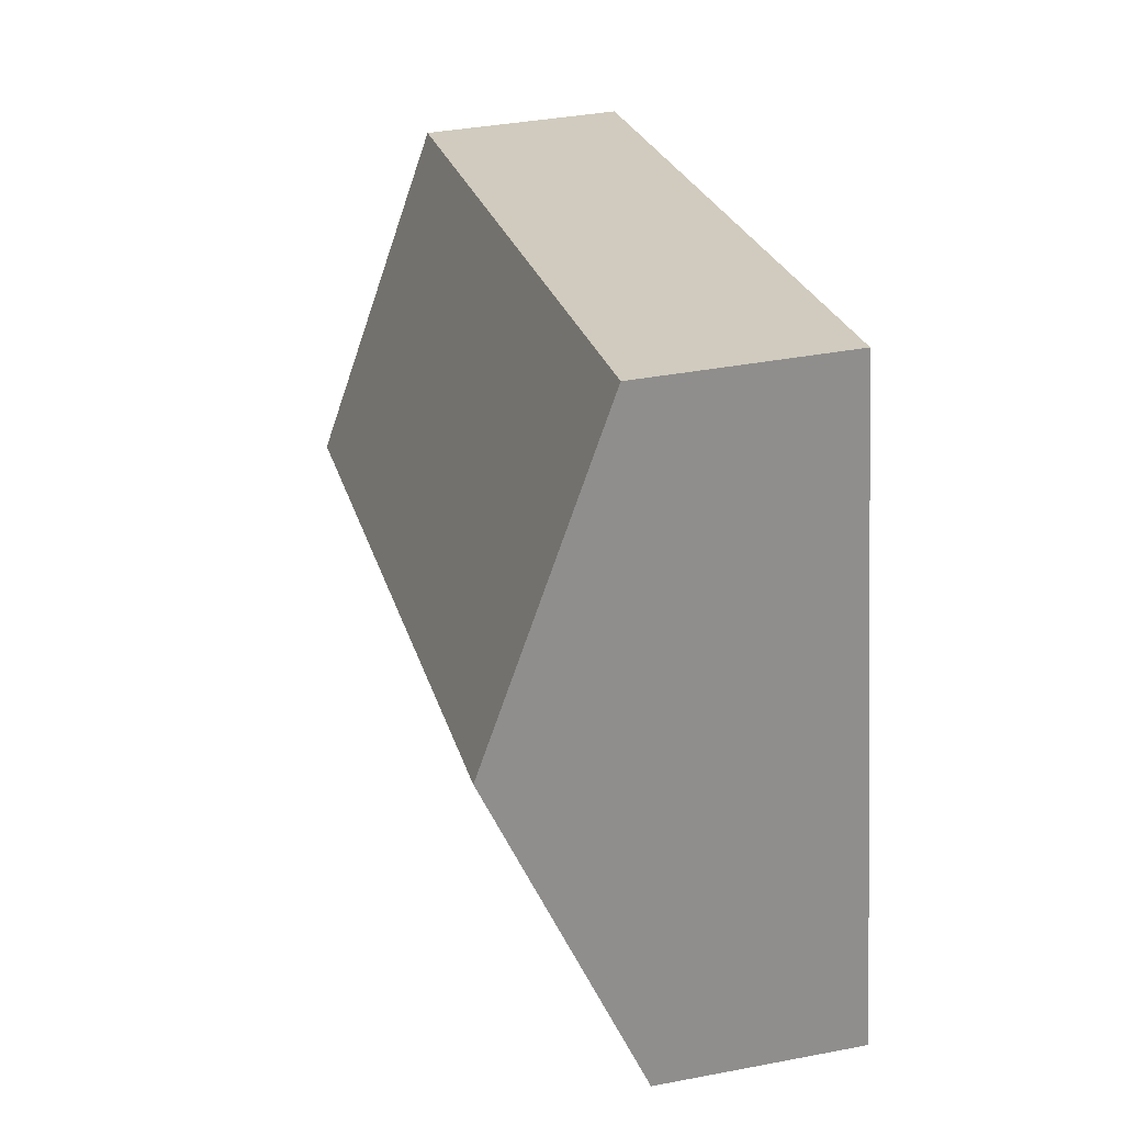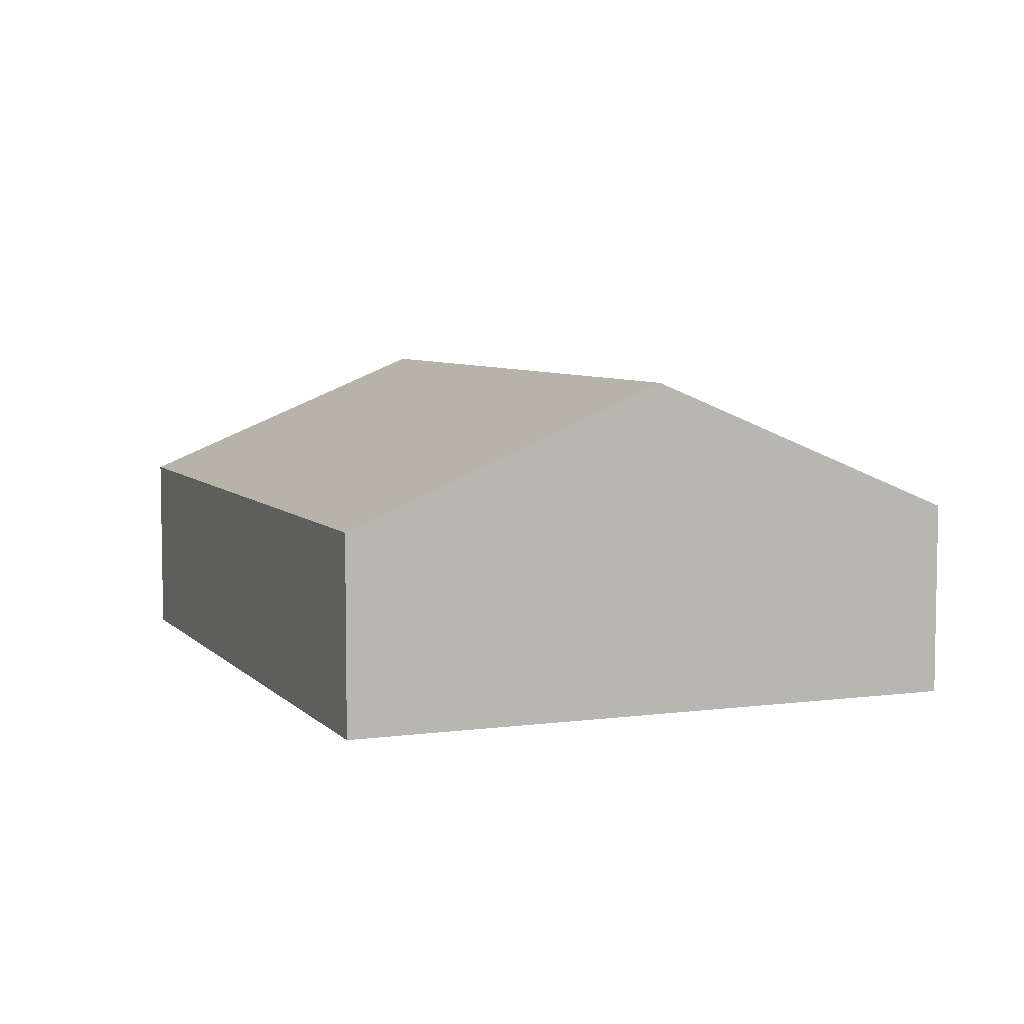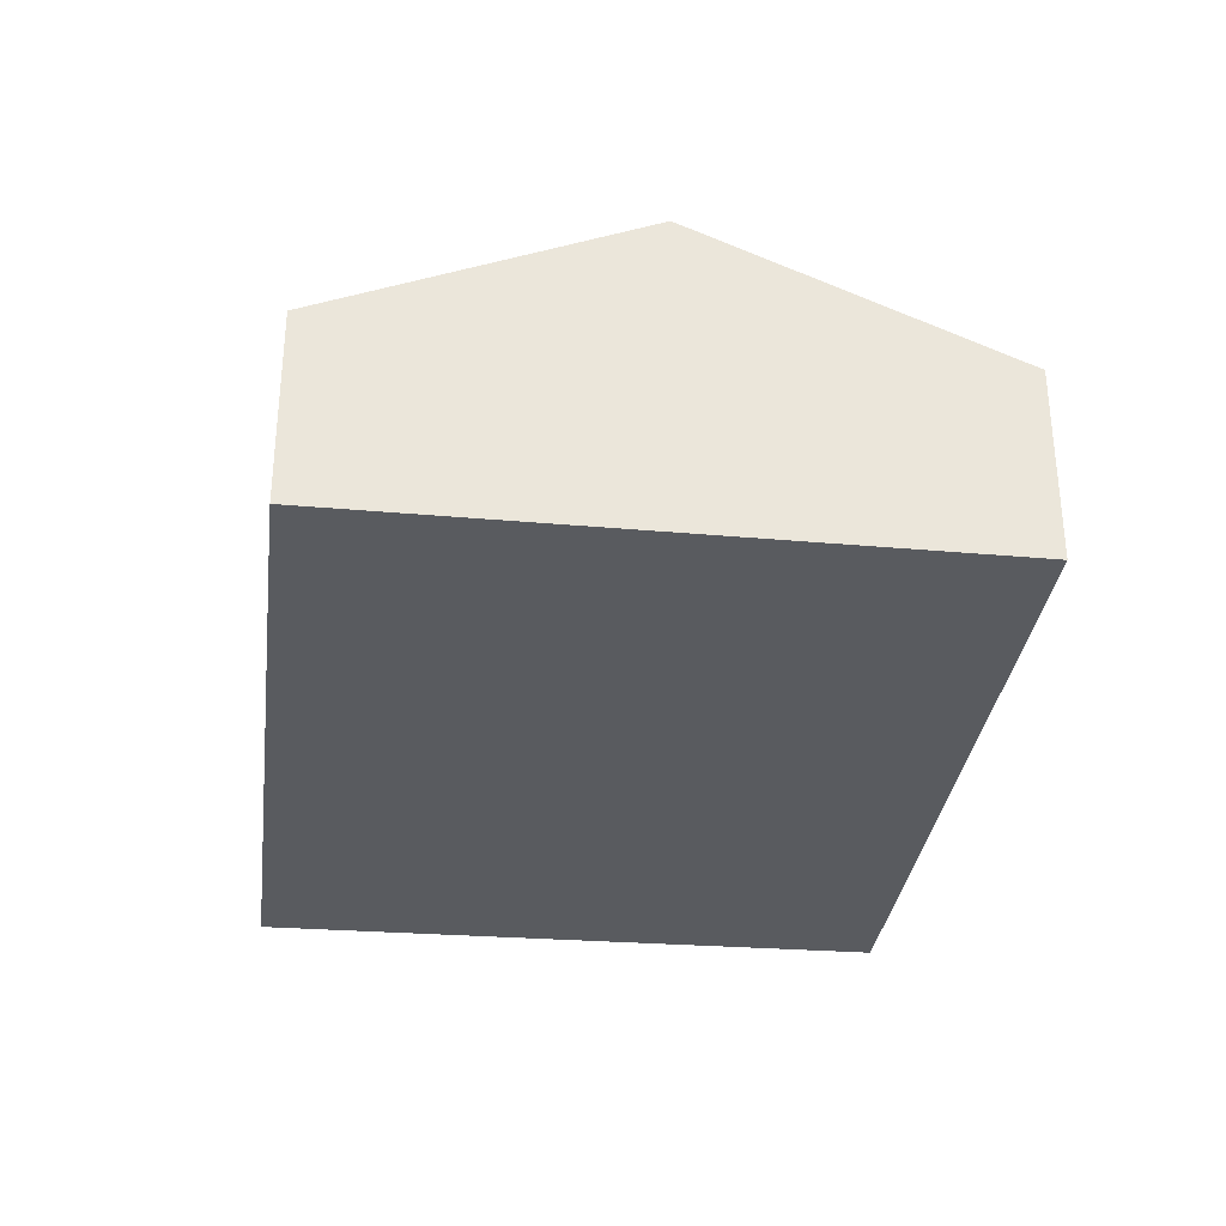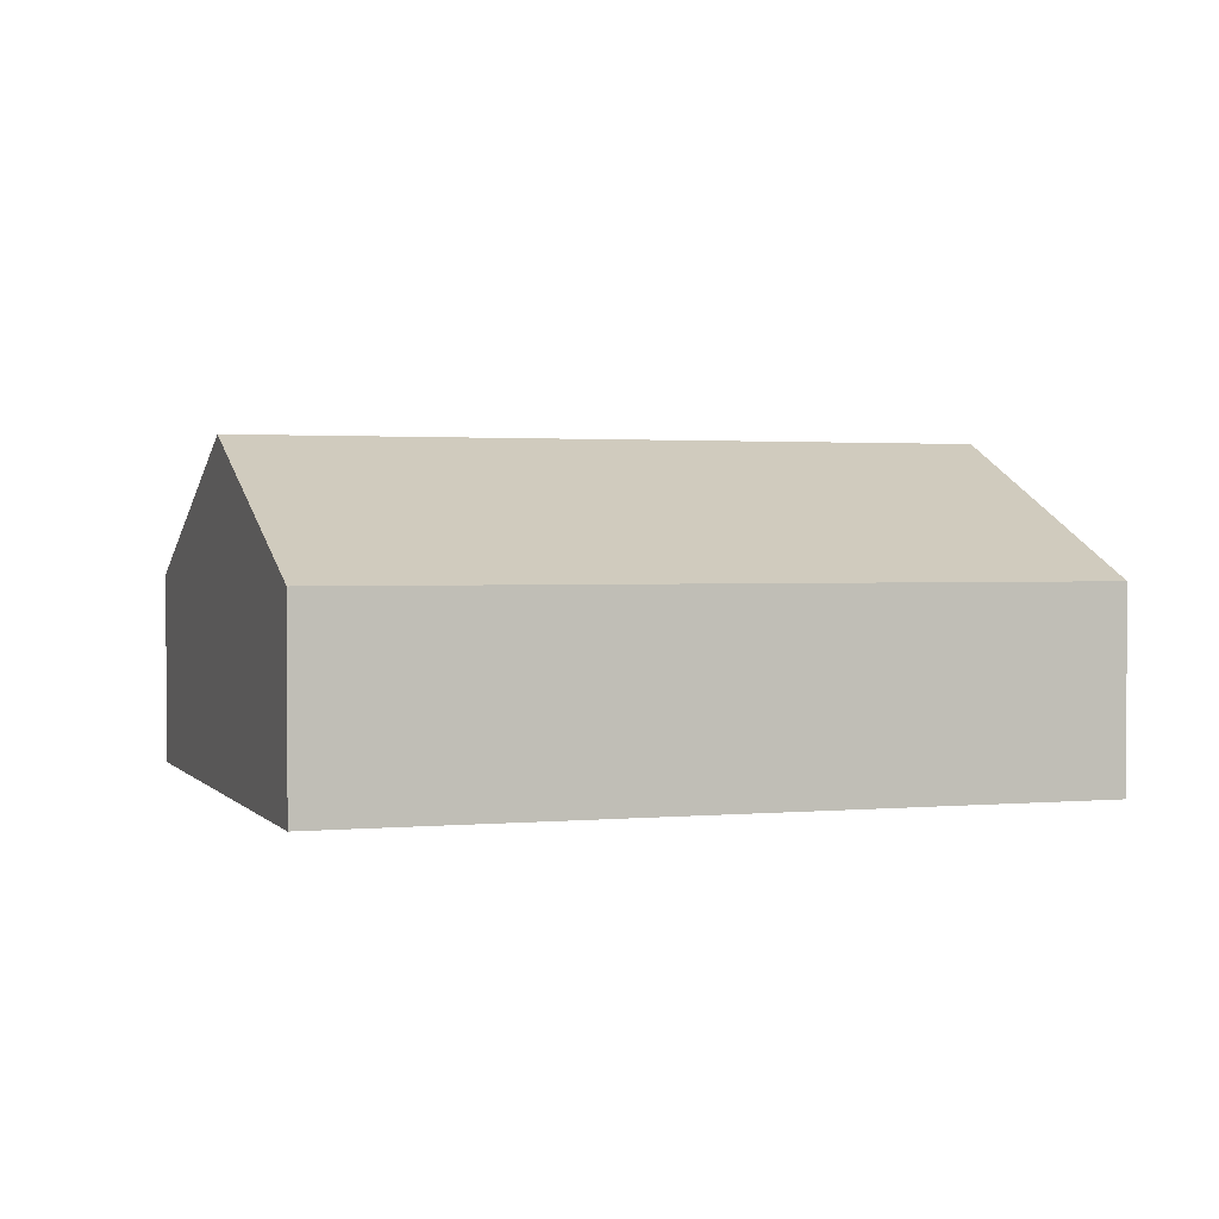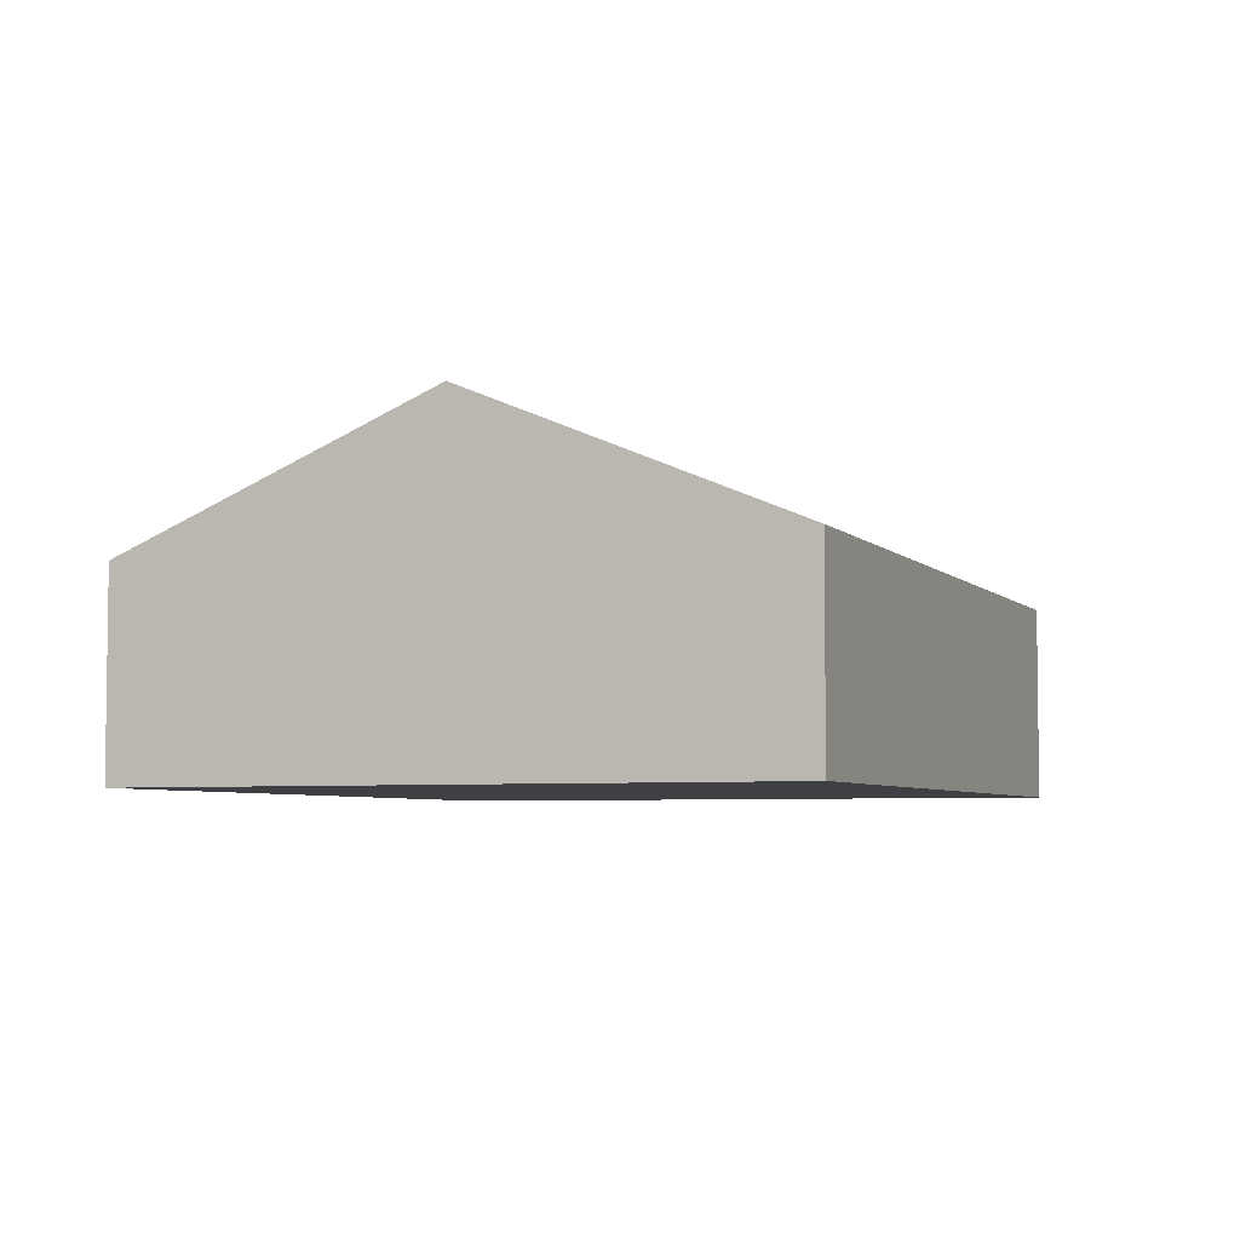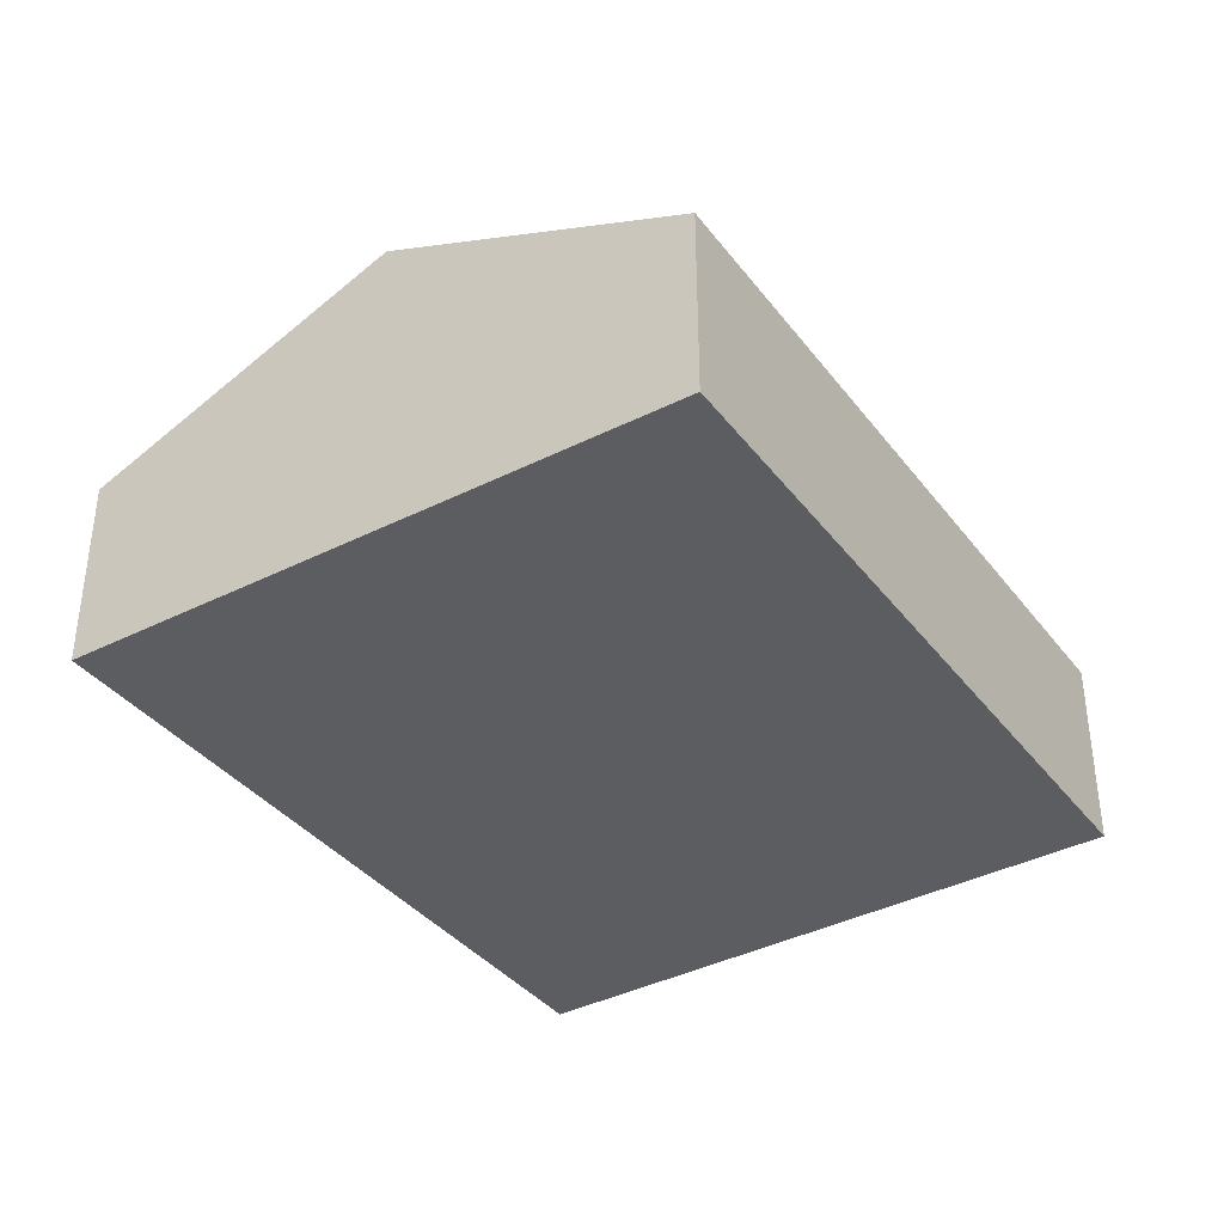
<metadata>
{"format":"obj","ext":"obj","renderer":"f3d","projection":"perspective","resolution":1024,"background":"white","views":[{"elev":37.4,"azim":-103.8,"up":"+Z"},{"elev":6.1,"azim":81.5,"up":"+Y"},{"elev":-32.6,"azim":96.3,"up":"+Y"},{"elev":1.7,"azim":174.8,"up":"+Y"},{"elev":-5.0,"azim":-55.2,"up":"+Y"},{"elev":-37.2,"azim":136.2,"up":"+Y"}]}
</metadata>
<code>
v  13.81 3.042 7.001
v  1.043 5.117 4.92
v  2.085 3.042 9.832
v  12.64 5.117 2.118
v  11.29 3.044 -2.713
v  11.49 3.044 -2.759
v  1.011 5.053 4.769
v  0 3.038 1.86e-16
v  11.49 1.689e-16 -2.759
v  12.64 -1.297e-16 2.118
v  13.81 -4.287e-16 7.001
v  0 0 0
v  11.29 1.661e-16 -2.713
v  1.011 -2.92e-16 4.769
v  1.043 -3.013e-16 4.92
v  2.085 -6.02e-16 9.832
g defaultobject
f 1 2 3
f 2 1 4
f 5 4 6
f 4 5 2
f 2 5 7
f 7 5 8
f 4 9 6
f 9 4 1
f 9 1 10
f 10 1 11
f 9 5 6
f 5 9 8
f 8 9 12
f 12 9 13
f 12 7 8
f 7 12 14
f 7 14 2
f 2 14 3
f 3 14 15
f 3 15 16
f 16 1 3
f 1 16 11
f 13 14 12
f 14 13 9
f 14 9 10
f 14 10 15
f 15 10 16
f 16 10 11

</code>
